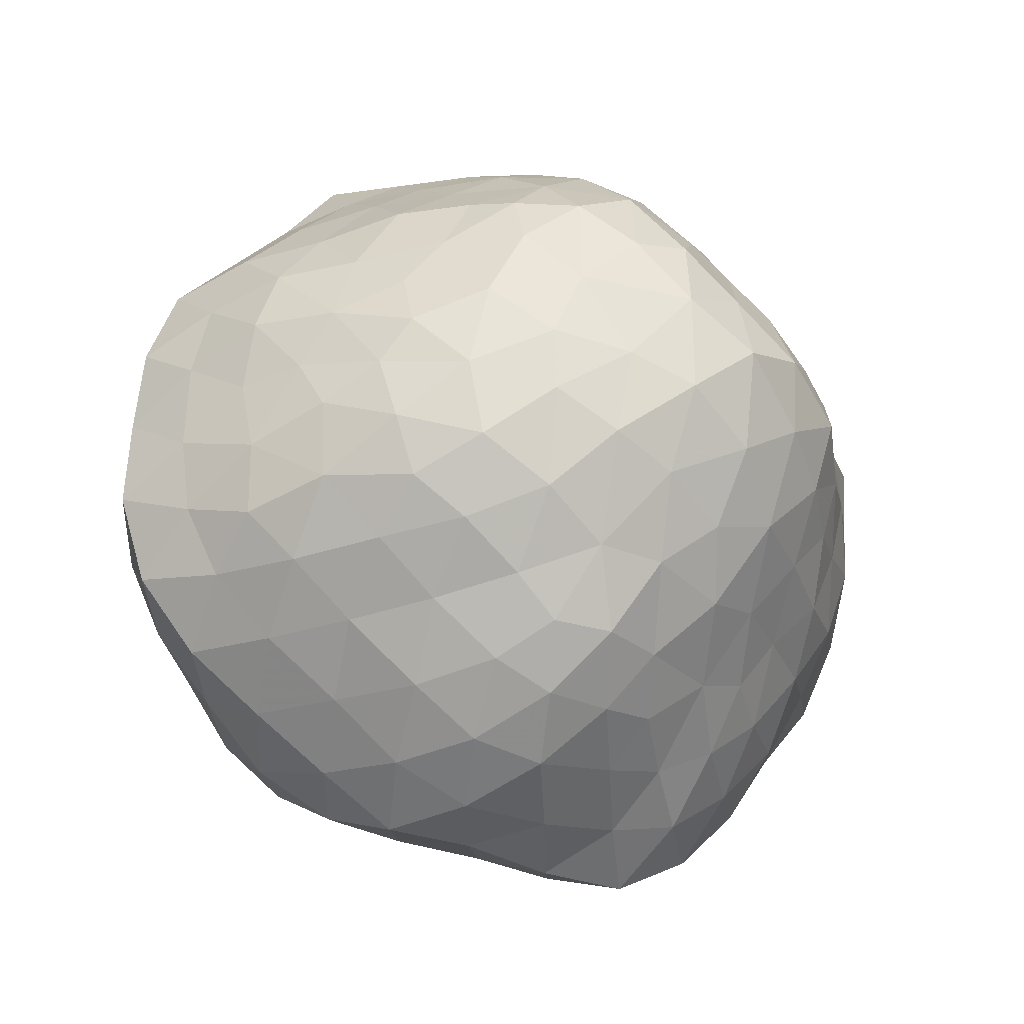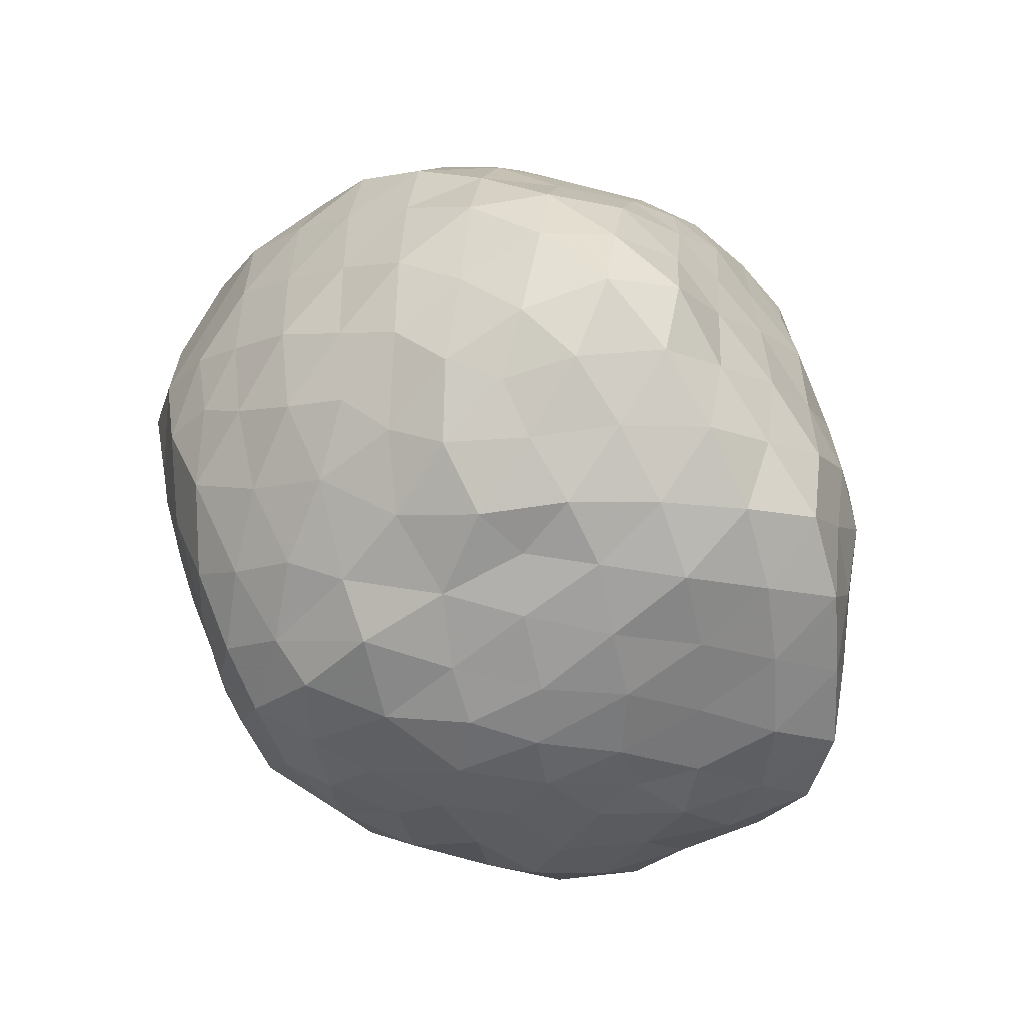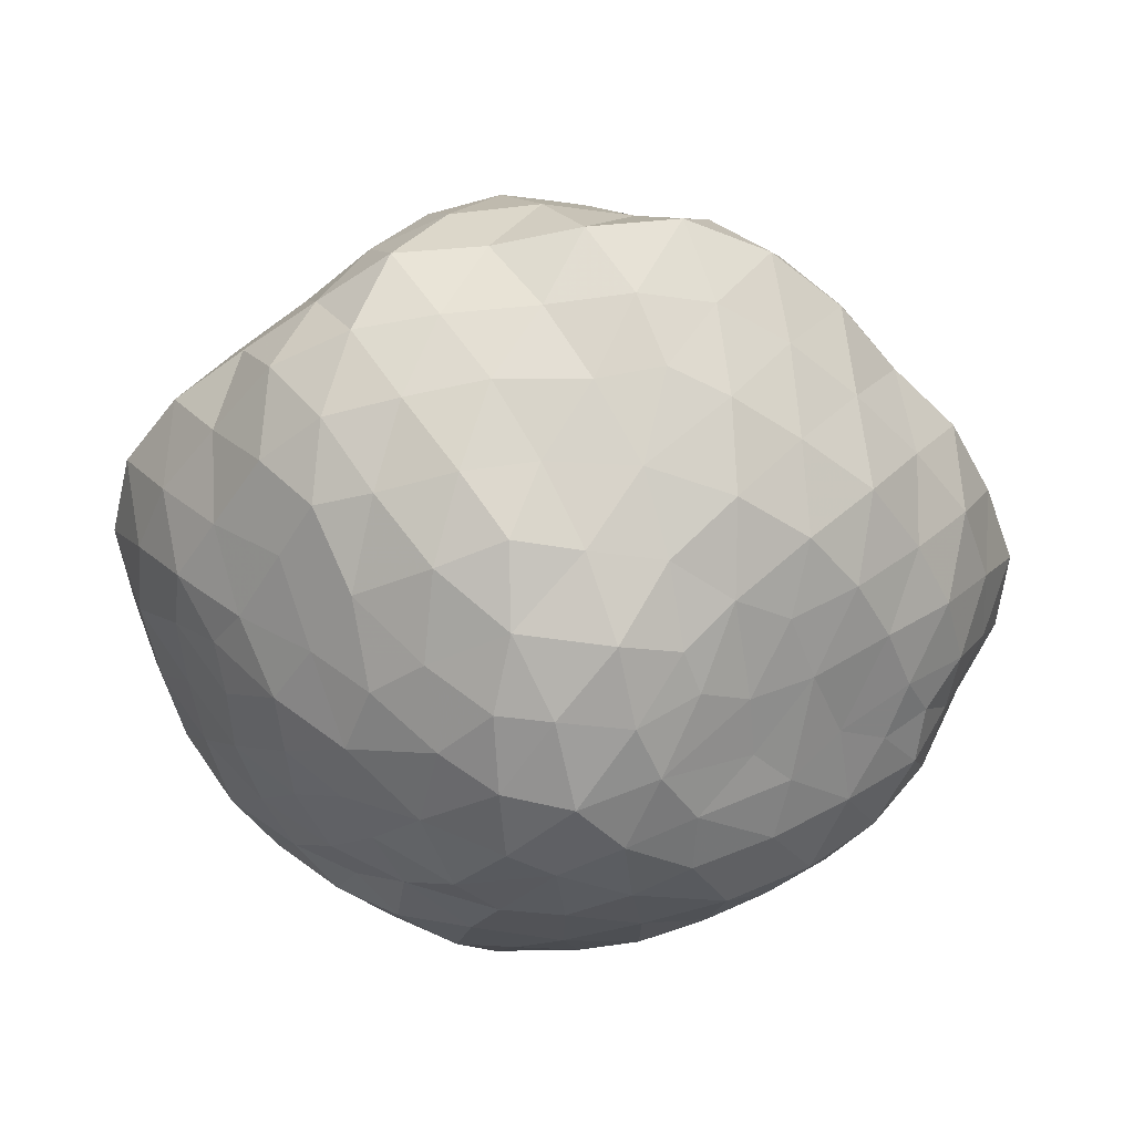
<metadata>
{"format":"obj","ext":"obj","renderer":"f3d","projection":"perspective","resolution":1024,"background":"white","views":[{"elev":-28.4,"azim":-27.7,"up":"+Y"},{"elev":33.2,"azim":-140.4,"up":"+Y"},{"elev":-50.6,"azim":4.1,"up":"+Z"}]}
</metadata>
<code>
v -278.3 -59.07 0
v -275.5 -3.067 0
v -270.3 52.76 0
v -250.7 105.1 0
v -212 145.2 0
v -173.1 185.7 0
v -138.5 229.8 0
v -87.58 249.4 0
v -33.65 261 0
v 21.94 255.4 0
v 76.84 243.8 0
v 128.1 221.8 0
v 171.9 186.7 0
v 214.7 150.5 0
v 248.2 106.7 0
v 277.8 58.98 0
v 285.8 3.409 0
v 270.6 -51.91 0
v 248.2 -103.8 0
v 212.1 -148.6 0
v 180.4 -196.5 0
v 140.2 -237.3 0
v 89.85 -263.9 0
v 32.85 -262.4 0
v -23.92 -253.3 0
v -81.31 -252.3 0
v -129.2 -222.1 0
v -177.2 -190.4 0
v -224 -157.1 0
v -260.9 -113.5 0
v -129.4 -169.1 -128.4
v -153 -134.9 -129.2
v -109.3 -130.1 -163.4
v 144.9 197.2 -46.03
v 46.95 243.5 -45.4
v 185.7 -165.6 -48.09
v 190.1 165.3 -47.14
v 225 125.3 -46.72
v 248.3 74.11 -44.98
v -6.005 260.1 -44.54
v -61.43 259.2 -42.64
v -261.1 -31.62 -46.34
v -256.8 23.56 -45.52
v 250.9 -73.83 -47.86
v 264.8 -21.35 -46.01
v -231.2 -125.4 -47.2
v -253.4 -80.95 -45.71
v -114.7 245.3 -42.27
v 264.2 28.41 -45.44
v 147.5 -204.5 -46.26
v 106.3 -234.2 -44.65
v 60.77 -246.3 -47.29
v -154.9 -209.4 -46.32
v -194.4 -167 -47.11
v -104.4 -232.6 -47.43
v -160.6 211.5 -41.67
v -197.6 171.2 -43.61
v -229.8 126 -46.28
v 7.116 -241.3 -46.59
v 97.82 222.2 -47.24
v -248.8 75.12 -46.67
v -52.27 -239.3 -46.82
v 221.3 -119.4 -46.76
v 111.8 188.8 -92.57
v 155 163.4 -92.56
v -122.4 -204.3 -92
v -161.7 -176.1 -92.09
v -195.2 -130.6 -91.02
v -230.8 -52.82 -86.58
v -223.3 -91.75 -88.63
v -83.49 231.7 -87.27
v -125.2 213.5 -86.1
v -160.4 178.4 -86.64
v -194.6 137.6 -88.83
v 13.18 233.4 -91.8
v 62.18 213.5 -91.43
v -218 93.57 -91.57
v -228 44.56 -86.15
v -230.6 -5.291 -87.12
v 244.8 5.712 -90.76
v 236.3 -41.77 -94.53
v 190.2 129.6 -91.71
v 221.7 93.24 -93.22
v 236.3 48.47 -87.82
v 34.32 -218.8 -90.57
v -34.36 236.2 -87.55
v 76.13 -219.1 -82.52
v -23.49 -221.8 -88.77
v 218.2 -84.67 -92.25
v 111.5 -202.7 -92.81
v 150.5 -171.4 -94.98
v 191.3 -132.1 -95.07
v -75 -215.1 -92.2
v -43 -192.4 -134.8
v -60.24 -154.1 -172.3
v -16.56 -168.5 -168.6
v -182.8 -89.8 -127.9
v -164.7 -52.91 -159.9
v -203.3 -61.68 -116.3
v -199.4 -29.84 -127.8
v -92.81 -179.5 -133.3
v 2.894 -192.4 -129.3
v -14.66 208.7 -127.6
v 26.44 196.2 -134.4
v 74.74 179.2 -137.1
v -78.57 167.2 -156.7
v -92.75 199 -116.7
v -57.53 205.4 -129.1
v -153.6 140.3 -127.7
v -176.1 102.6 -125.1
v 187.4 96.82 -138.5
v 156.9 129.2 -135.7
v 119.6 152.6 -137.1
v 152.2 -132.1 -136.7
v 111.7 -165.1 -136.7
v 59.85 -185.4 -130
v 197.2 -51.35 -132
v 151 -50.64 -164.4
v 166.2 -2.438 -159.5
v 209.7 -9.271 -129.1
v 221 21.73 -118.2
v 179.2 -92.34 -134.7
v -190.6 58.33 -128.3
v -201.1 15.39 -125.2
v -120.7 172.2 -125.1
v 213.6 55.34 -127.7
v -162.5 -16.95 -167.2
v -137.8 -90.47 -163.7
v -146.6 70.05 -160.9
v -162.4 22.74 -163
v 138.8 -92.82 -160.7
v 107.4 -116.3 -169.8
v 25.41 -158.8 -169.9
v 71.42 -145.6 -166.5
v 37.41 155.9 -172.9
v 80.76 136.6 -174.6
v -0.7638 170.9 -163.4
v -101.5 79.78 -185.1
v -135.9 106.3 -149.3
v -112 131.7 -162.8
v -40.66 165 -163.9
v 170.2 49.81 -163.9
v 145.3 93.1 -176.4
v 118.5 121 -169.8
v 193.7 20.38 -143.2
v -64.3 122.3 -185.1
v 41.54 107.3 -203.3
v -8.258 129.5 -193.3
v -114.7 33.34 -192.6
v -129.1 -2.07 -192.8
v -121.8 -42.45 -195.8
v 134.9 9.399 -186.7
v 79.13 1.421 -222.2
v 113.5 -19.2 -193.6
v 76.73 -101.9 -194.9
v 40.63 -117.7 -205.6
v -18.33 -127.8 -201
v -69.26 -104.7 -197.7
v 93.66 89.63 -204.8
v 123 44.71 -198.2
v -103.2 -82.53 -193
v 112.9 -56.28 -186.8
v 84.89 -75.43 -201.2
v -31.58 -85.6 -221.4
v -81.49 -5.177 -219.3
v -66.66 47.48 -220.8
v -32.03 7.57 -239.3
v 60.03 -35.97 -227.5
v 74.41 38.98 -225.8
v 10.8 -29.69 -243.6
v 36.65 4.782 -240.7
v -32.1 -38.66 -236.5
v -3.003 78.98 -220.2
v -42.72 79.38 -212.6
v 2.812 -82.52 -226.2
v 47.54 -70.57 -222.9
v -4.709 28.36 -236.5
v 37.99 57.42 -227.3
v -65.86 -57.17 -219.4
v 98.21 222.3 48.11
v 108.1 190.2 91.67
v 142 194.2 46.66
v -34.91 -199.1 133.6
v -46.83 -163.5 162
v -72.81 -183.3 133.1
v -143 -191.7 45.91
v -49.83 -246.9 47.46
v -99.16 -226.3 46.57
v -7.123 241.7 44.84
v 47.2 238.1 47
v 246.7 73.29 44.02
v 261.7 28.29 43.58
v -189.7 -158.5 45.69
v -227.3 -122 44.88
v 222.5 122.5 48.23
v -248.5 -79.15 43.04
v -58.08 241.2 46.62
v -105.7 220.6 43.84
v -142.1 194.9 40.44
v -182.5 155.8 46.38
v -221.2 117 46.45
v -241.6 71.93 43.58
v -253.1 23.1 43.88
v 242.5 -70.86 46.88
v 215.6 -114.5 45.45
v 184 -164.2 47.37
v 146.9 -203.8 45.73
v 61.42 -241.5 41.63
v 105.4 -232.8 46.21
v 184.9 158.6 46.28
v 6.601 -249.4 48.51
v -254.8 -31.97 42.93
v 255.4 -18.1 42.69
v -20.57 -229.4 94.16
v 74.08 -211.9 81.43
v 110.8 -194.3 88.35
v -66.41 -220.4 91.31
v -227.8 39.66 90.45
v -231 -4.516 82.78
v -225.9 -49.46 90.1
v 16.49 218.1 93.18
v 213 83.83 89.81
v 237 49.43 85.6
v 185.1 124.8 91.29
v 150.2 159.9 89.81
v 66.08 212.3 95.17
v -31.58 220.1 93.2
v -72.37 209.4 91.61
v 181.6 -125.4 88.46
v 146.5 -167 87.22
v -222.6 -93.6 82.69
v -109.8 189.8 84.81
v 227.4 -36.37 91.73
v 209.2 -85.53 91.97
v -193.5 -123.5 90.43
v -153.3 -155.8 88.49
v -108.4 -192.8 92.51
v -143.9 163 87.19
v -183.9 119.5 89.14
v -213 81.4 90.17
v 33.32 -221.2 88.18
v 233.6 7.543 85.75
v 7.004 -200.4 130.9
v 36.37 185.4 135.7
v 79.07 178.2 129.6
v 112.8 149.6 133.3
v 145.5 122 128.1
v -41.49 198.4 127.7
v -71.87 180 137
v -115.1 -150.1 130.1
v 138.2 -125.1 127.4
v 115.9 -156.7 119.4
v 171 -91.91 130.4
v 187.9 -49.94 132
v 174 85.76 132.6
v 199.4 40.03 124.4
v -146.3 128.4 131.3
v -105.5 159.1 130
v -175.5 81.98 129.4
v -191.6 -81.69 128.1
v -207 -0.2925 118
v -170.6 -10.34 161.5
v -196 -32.86 133.1
v -154.5 -118.5 133.3
v 79.8 -168.7 130.7
v 44.6 -195.2 119.4
v 201.2 -4.116 128.8
v -192 34.09 135.7
v -6.269 195.7 138.2
v 108.9 109.5 169.2
v 138.8 81.32 168.2
v 129.9 -87.46 169.7
v 99.27 -125.7 161.3
v 157.5 -57.27 166.1
v -109.6 126.8 165.2
v -130.1 88.09 169.3
v -155.3 54.58 161.8
v -155.2 17.8 175.9
v 167.1 -16.34 170.7
v -161.7 -50.95 169.2
v -147.7 -88.15 166.3
v -114.2 -112 171.1
v -75.01 -139.3 166.6
v -10.92 -166.9 169.9
v 177.7 14.11 155.4
v 161.8 42.47 171.3
v 14.51 160.8 179
v -63.17 146.5 182.5
v 68.81 145.5 166.5
v -28.23 170.3 173.1
v 61.04 -135 178.6
v 28.49 -168.2 155.3
v -16.8 129.9 215.9
v 11.16 -124.9 195.7
v -115.5 -66.19 197.6
v 36.01 116.8 206.2
v 69.45 103.3 198.7
v 94.25 71.24 209.6
v 122.1 42.31 206.4
v 127 -46.92 203.5
v 135.5 -1.951 213.9
v 87.63 -85.36 205.6
v 44.33 -98.67 210.8
v -71.36 -93.63 201.8
v -30.57 -121.4 193.6
v -90.01 84.75 204.4
v -90.51 118.3 191
v -57.54 108.8 219.9
v -125.9 -17.59 198.5
v -114.5 37.46 202.9
v -61.69 47.42 228.9
v -28.18 74.6 243
v 1.984 -77.38 225.7
v -37.48 -59.41 229
v -75.78 -34.11 220.3
v 2.504 33.72 256.5
v 6.159 -26.62 251.3
v 44.43 2.848 261.2
v 89.7 18.97 241.9
v 91.23 -29 234.7
v -78.59 5.359 223.2
v 49.49 55.95 238.2
v 10.44 84.64 239.3
v 50.92 -53.8 238.3
v -32.75 -7.1 239.9
f 31 32 33
f 13 34 12
f 11 35 10
f 21 36 20
f 37 34 13
f 38 15 39
f 14 15 38
f 10 40 9
f 8 9 41
f 2 42 1
f 2 43 42
f 18 19 44
f 45 18 44
f 29 30 46
f 47 46 30
f 8 41 48
f 49 39 16
f 17 49 16
f 50 36 21
f 50 21 22
f 23 51 22
f 24 52 23
f 53 28 54
f 55 27 53
f 7 8 48
f 57 6 56
f 5 58 4
f 2 3 43
f 55 26 27
f 25 59 24
f 53 27 28
f 54 28 29
f 35 11 60
f 4 61 3
f 49 17 45
f 62 59 25
f 52 51 23
f 3 61 43
f 40 10 35
f 20 63 19
f 41 9 40
f 59 52 24
f 25 26 62
f 13 14 37
f 30 1 47
f 17 18 45
f 11 12 60
f 44 19 63
f 6 7 56
f 51 50 22
f 26 55 62
f 29 46 54
f 39 15 16
f 1 42 47
f 61 4 58
f 5 6 57
f 60 12 34
f 20 36 63
f 5 57 58
f 56 7 48
f 37 14 38
f 64 34 65
f 53 67 66
f 54 68 67
f 47 42 69
f 69 70 47
f 41 71 48
f 71 72 48
f 72 56 48
f 57 73 74
f 34 64 60
f 76 75 35
f 77 61 58
f 77 78 61
f 43 79 42
f 80 45 81
f 37 38 82
f 83 82 38
f 39 49 84
f 83 38 39
f 85 52 59
f 40 75 86
f 52 85 87
f 53 66 55
f 88 59 62
f 46 47 70
f 44 63 89
f 90 50 51
f 50 91 36
f 90 91 50
f 89 63 92
f 36 92 63
f 54 67 53
f 62 93 88
f 41 40 86
f 55 93 62
f 81 45 44
f 51 52 87
f 86 71 41
f 46 68 54
f 43 61 78
f 57 74 58
f 49 80 84
f 56 73 57
f 75 40 35
f 69 42 79
f 35 60 76
f 88 85 59
f 34 37 65
f 56 72 73
f 89 81 44
f 55 66 93
f 92 36 91
f 77 58 74
f 64 76 60
f 37 82 65
f 49 45 80
f 78 79 43
f 70 68 46
f 95 96 94
f 32 68 97
f 98 99 100
f 99 70 69
f 32 31 67
f 31 66 67
f 93 66 101
f 94 102 88
f 75 103 86
f 104 103 75
f 105 76 64
f 106 107 108
f 71 107 72
f 74 73 109
f 109 110 74
f 112 82 111
f 113 105 64
f 113 64 65
f 91 114 92
f 91 115 114
f 85 102 116
f 111 82 83
f 118 119 117
f 121 80 120
f 117 89 122
f 122 92 114
f 92 122 89
f 78 77 123
f 69 79 100
f 123 124 78
f 115 91 90
f 32 67 68
f 120 80 81
f 72 125 73
f 82 112 65
f 102 85 88
f 104 75 76
f 77 74 110
f 94 88 93
f 83 126 111
f 108 71 86
f 68 70 97
f 79 78 124
f 76 105 104
f 81 89 117
f 112 113 65
f 110 123 77
f 109 73 125
f 117 120 81
f 93 101 94
f 116 90 87
f 126 83 84
f 119 120 117
f 90 116 115
f 84 80 121
f 83 39 84
f 85 116 87
f 51 87 90
f 101 66 31
f 122 118 117
f 100 127 98
f 128 33 32
f 123 129 130
f 114 132 131
f 132 114 115
f 134 116 133
f 102 133 116
f 31 33 101
f 135 105 136
f 113 136 105
f 137 104 135
f 110 129 123
f 124 130 127
f 139 140 138
f 125 140 109
f 108 103 141
f 111 142 143
f 112 143 144
f 111 143 112
f 106 108 141
f 139 110 109
f 115 116 134
f 96 102 94
f 32 97 128
f 111 126 142
f 144 113 112
f 94 101 95
f 114 131 122
f 33 95 101
f 132 115 134
f 104 105 135
f 121 145 126
f 140 125 106
f 98 97 99
f 145 119 142
f 106 141 146
f 127 100 124
f 130 124 123
f 100 79 124
f 104 137 103
f 86 103 108
f 106 125 107
f 97 98 128
f 72 107 125
f 108 107 71
f 119 145 120
f 145 142 126
f 99 97 70
f 99 69 100
f 135 147 148
f 130 129 149
f 150 130 149
f 127 151 98
f 142 119 152
f 153 152 154
f 152 118 154
f 155 132 134
f 156 155 134
f 133 96 157
f 95 33 158
f 128 98 151
f 144 159 136
f 146 140 106
f 143 160 159
f 128 161 33
f 138 129 139
f 133 156 134
f 132 162 131
f 147 135 136
f 160 143 142
f 128 151 161
f 150 127 130
f 141 148 146
f 154 118 162
f 156 133 157
f 158 157 95
f 147 136 159
f 148 141 137
f 149 129 138
f 146 138 140
f 96 95 157
f 102 96 133
f 135 148 137
f 141 103 137
f 132 163 162
f 131 118 122
f 143 159 144
f 136 113 144
f 129 110 139
f 140 139 109
f 120 145 121
f 126 84 121
f 164 157 158
f 165 166 167
f 162 168 154
f 160 169 159
f 171 168 170
f 172 167 170
f 173 174 148
f 173 148 147
f 174 138 146
f 172 175 164
f 165 151 150
f 166 149 138
f 176 163 155
f 173 177 174
f 175 156 157
f 148 174 146
f 159 169 178
f 159 178 147
f 152 153 160
f 161 179 158
f 165 167 172
f 172 164 179
f 168 153 154
f 165 179 151
f 149 166 165
f 171 178 169
f 169 160 153
f 173 178 177
f 166 138 174
f 147 178 173
f 171 153 168
f 161 151 179
f 158 33 161
f 168 163 176
f 176 156 175
f 162 118 131
f 168 162 163
f 165 150 149
f 150 151 127
f 175 157 164
f 158 179 164
f 156 176 155
f 163 132 155
f 152 160 142
f 152 119 118
f 166 174 177
f 170 168 176
f 176 175 170
f 177 171 170
f 171 169 153
f 177 170 167
f 166 177 167
f 178 171 177
f 170 175 172
f 179 165 172
f 182 180 181
f 184 185 183
f 186 28 27
f 187 188 26
f 190 10 189
f 191 192 16
f 186 193 28
f 193 194 29
f 14 195 15
f 1 30 196
f 197 9 8
f 198 197 8
f 7 6 199
f 200 199 6
f 200 6 5
f 4 201 5
f 202 3 203
f 192 17 16
f 205 19 204
f 21 20 206
f 206 207 21
f 207 22 21
f 26 25 187
f 209 208 23
f 208 24 23
f 3 2 203
f 194 196 30
f 18 204 19
f 195 14 210
f 13 210 14
f 182 13 12
f 12 11 180
f 25 211 187
f 2 1 212
f 213 204 18
f 191 16 15
f 11 10 190
f 25 24 211
f 18 17 213
f 30 29 194
f 7 198 8
f 23 22 209
f 12 180 182
f 182 210 13
f 193 29 28
f 188 27 26
f 20 19 205
f 201 4 202
f 203 2 212
f 10 9 189
f 208 211 24
f 1 196 212
f 213 17 192
f 199 198 7
f 22 207 209
f 3 202 4
f 201 200 5
f 9 197 189
f 206 20 205
f 180 11 190
f 188 186 27
f 15 195 191
f 211 214 187
f 209 216 215
f 187 214 217
f 202 203 218
f 219 212 220
f 189 221 190
f 191 222 223
f 224 195 210
f 225 224 210
f 225 210 182
f 190 221 226
f 197 228 227
f 215 208 209
f 229 230 206
f 196 194 231
f 232 198 199
f 205 229 206
f 216 209 207
f 213 233 204
f 234 204 233
f 235 231 194
f 236 235 193
f 236 193 186
f 186 188 237
f 199 238 232
f 201 239 200
f 239 238 200
f 240 202 218
f 203 212 219
f 214 211 241
f 197 227 189
f 237 188 217
f 213 192 242
f 211 208 241
f 204 234 205
f 221 189 227
f 199 200 238
f 212 196 220
f 191 195 222
f 226 181 180
f 198 228 197
f 219 218 203
f 230 207 206
f 217 188 187
f 230 216 207
f 226 180 190
f 181 225 182
f 236 186 237
f 235 194 193
f 195 224 222
f 233 213 242
f 191 223 192
f 201 202 240
f 205 234 229
f 240 239 201
f 214 243 183
f 221 244 226
f 245 181 226
f 246 247 225
f 245 226 244
f 248 228 249
f 185 237 217
f 237 185 250
f 251 252 230
f 214 241 243
f 230 252 216
f 254 253 234
f 225 247 224
f 222 255 256
f 229 234 253
f 223 256 242
f 234 233 254
f 258 238 257
f 232 258 249
f 257 238 239
f 259 239 240
f 231 260 220
f 261 218 219
f 261 263 262
f 260 235 264
f 264 236 250
f 239 259 257
f 215 265 266
f 261 220 263
f 229 251 230
f 264 235 236
f 267 233 242
f 218 268 240
f 236 237 250
f 221 227 269
f 244 221 269
f 183 217 214
f 225 181 246
f 255 222 224
f 247 270 271
f 255 224 247
f 229 253 251
f 267 254 233
f 215 266 241
f 227 248 269
f 259 240 268
f 220 260 263
f 256 267 242
f 249 228 232
f 232 238 258
f 228 198 232
f 223 222 256
f 242 192 223
f 265 215 216
f 208 215 241
f 231 235 260
f 220 196 231
f 185 217 183
f 251 272 273
f 265 252 273
f 274 253 254
f 275 257 276
f 268 278 277
f 261 262 268
f 274 254 279
f 279 254 267
f 280 262 263
f 281 260 264
f 264 250 282
f 250 283 282
f 284 184 183
f 243 284 183
f 286 285 256
f 247 271 255
f 269 287 244
f 258 288 249
f 288 258 275
f 287 289 244
f 270 247 246
f 280 263 260
f 283 250 185
f 249 288 290
f 257 259 276
f 270 246 289
f 286 256 255
f 251 253 272
f 279 267 285
f 291 292 265
f 257 275 258
f 282 281 264
f 292 284 243
f 277 276 259
f 290 269 248
f 289 246 245
f 273 291 265
f 245 244 289
f 181 245 246
f 243 266 292
f 251 273 252
f 216 252 265
f 288 293 290
f 287 269 290
f 268 262 278
f 228 248 227
f 290 248 249
f 268 218 261
f 261 219 220
f 291 294 292
f 281 295 280
f 289 287 296
f 297 289 296
f 270 297 298
f 299 271 298
f 274 300 272
f 301 300 279
f 273 302 291
f 303 291 302
f 283 305 304
f 284 294 305
f 276 306 307
f 308 288 307
f 310 278 309
f 262 280 309
f 293 287 290
f 282 283 304
f 273 272 302
f 278 262 309
f 287 293 296
f 276 307 275
f 310 276 277
f 311 312 308
f 286 279 285
f 294 284 292
f 271 299 286
f 299 301 286
f 310 306 276
f 302 272 300
f 309 280 295
f 304 295 282
f 283 184 305
f 279 300 274
f 274 272 253
f 259 268 277
f 278 310 277
f 271 270 298
f 286 255 271
f 292 266 265
f 241 266 243
f 295 281 282
f 281 280 260
f 291 303 294
f 297 270 289
f 293 288 308
f 284 305 184
f 283 185 184
f 267 256 285
f 301 279 286
f 305 294 313
f 294 303 313
f 313 314 305
f 304 315 295
f 318 316 317
f 301 299 319
f 301 319 320
f 299 298 319
f 302 300 320
f 321 310 309
f 296 323 322
f 315 321 309
f 311 308 306
f 296 293 323
f 303 302 324
f 322 297 296
f 316 311 325
f 306 310 311
f 312 293 308
f 316 318 322
f 315 309 295
f 314 325 315
f 314 304 305
f 313 303 324
f 322 298 297
f 324 302 320
f 322 323 316
f 322 319 298
f 318 324 320
f 304 314 315
f 321 325 311
f 312 323 293
f 314 317 325
f 321 311 310
f 306 308 307
f 288 275 307
f 316 323 312
f 317 314 313
f 312 311 316
f 317 313 324
f 317 324 318
f 322 318 319
f 325 317 316
f 321 315 325
f 300 301 320
f 320 319 318

</code>
